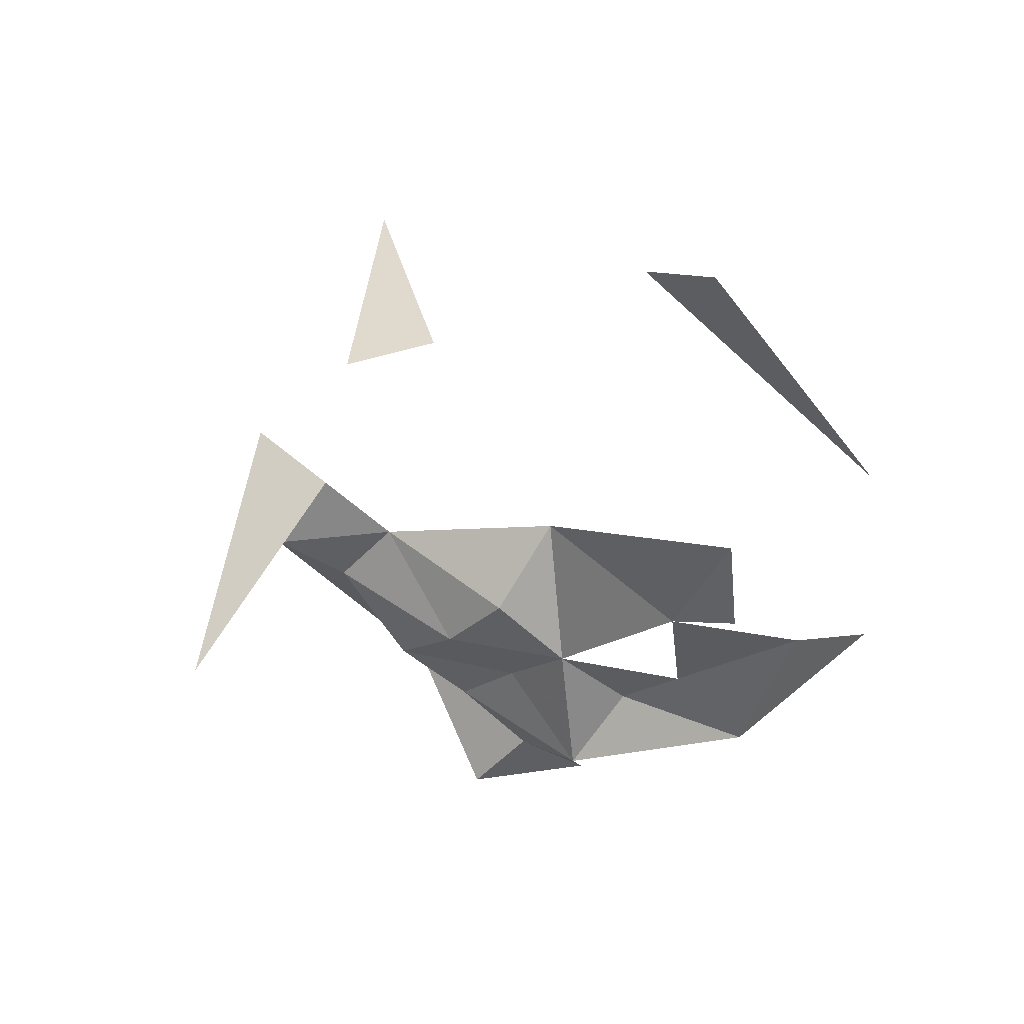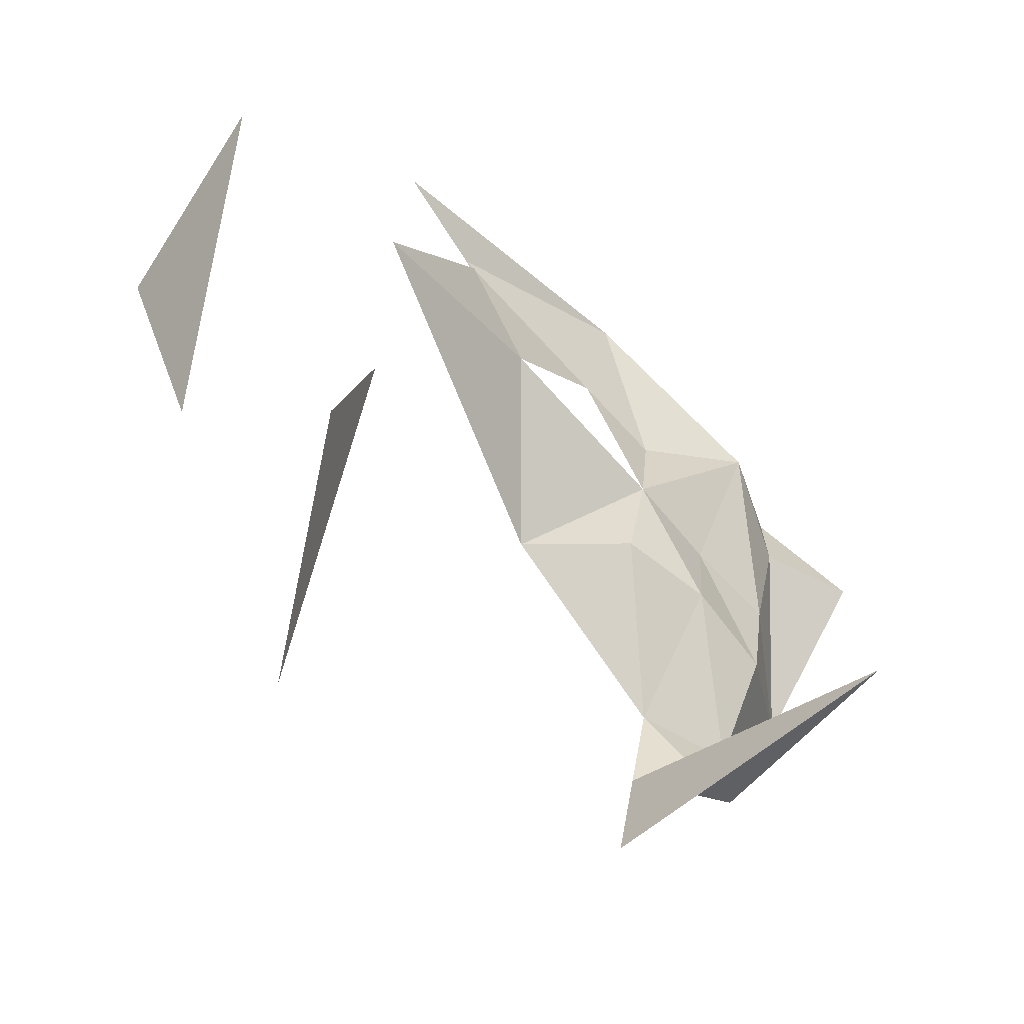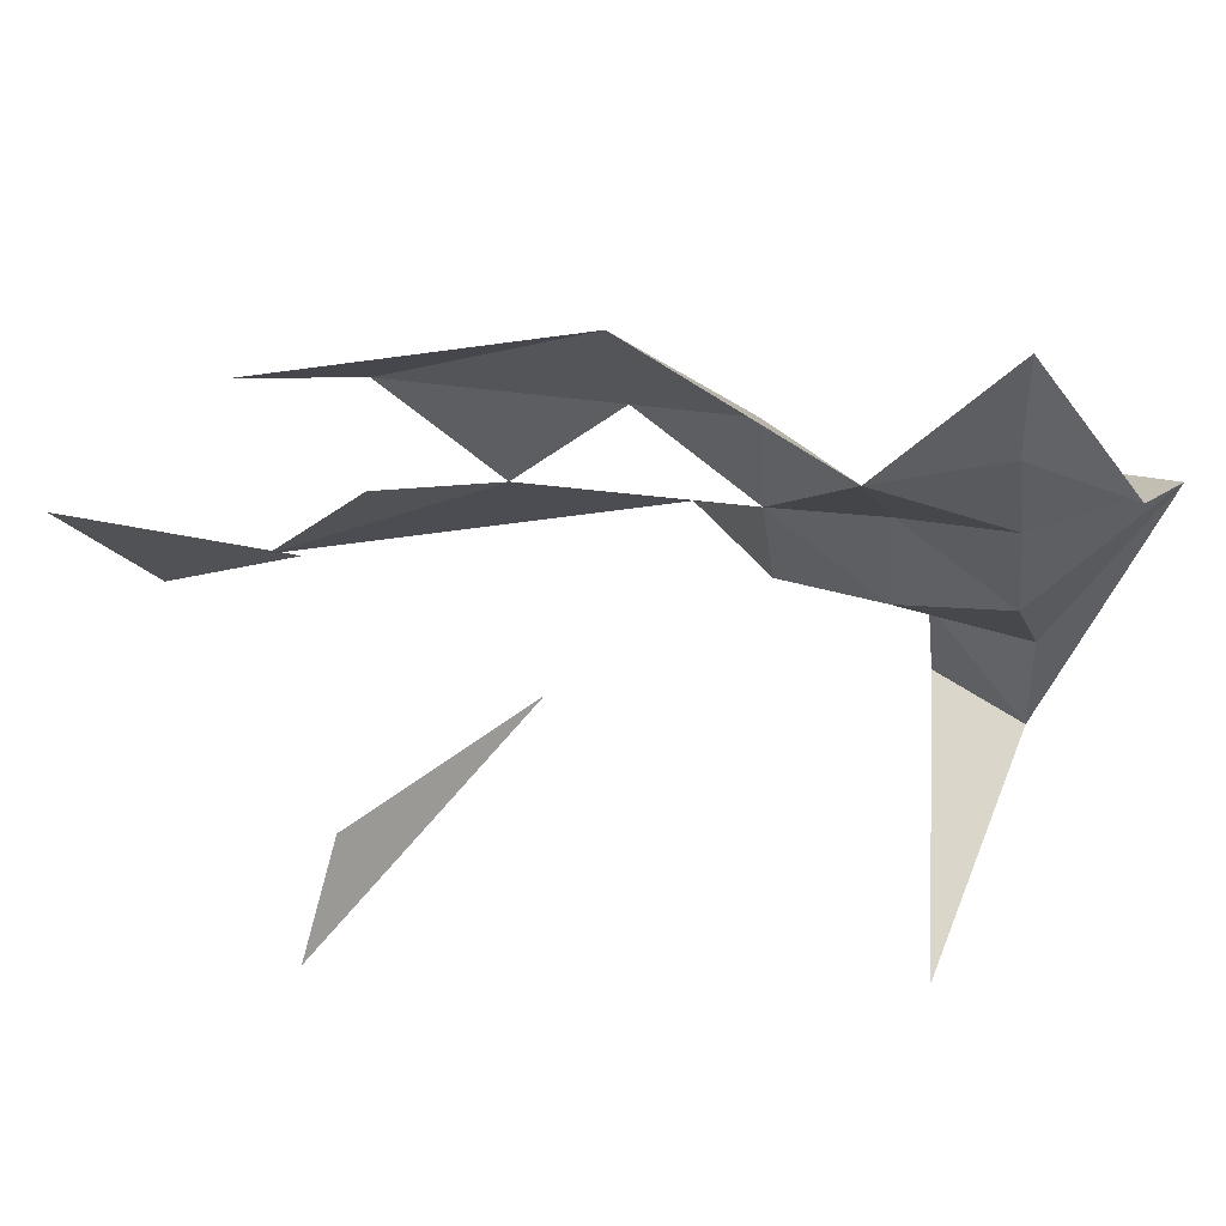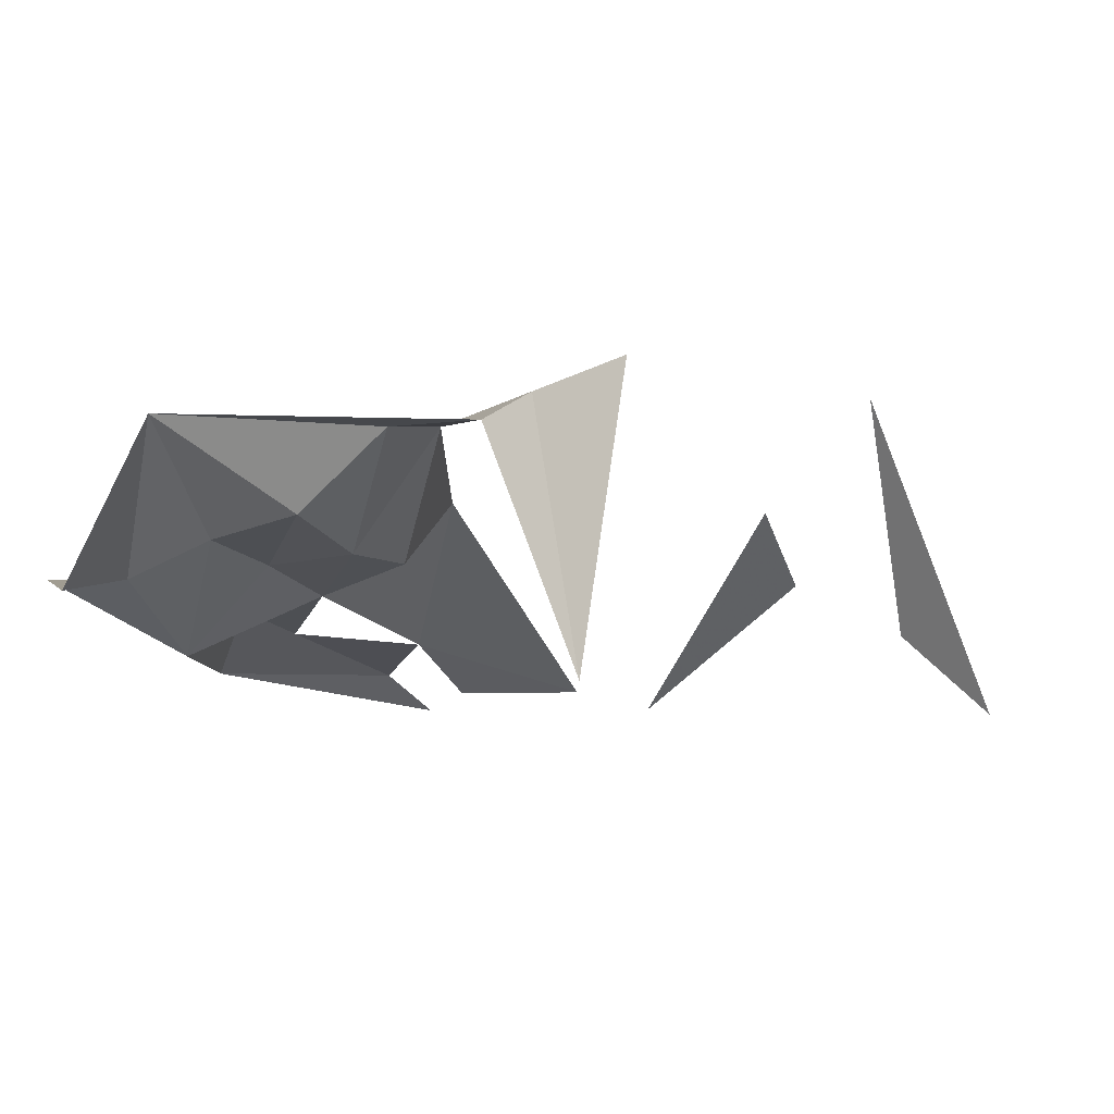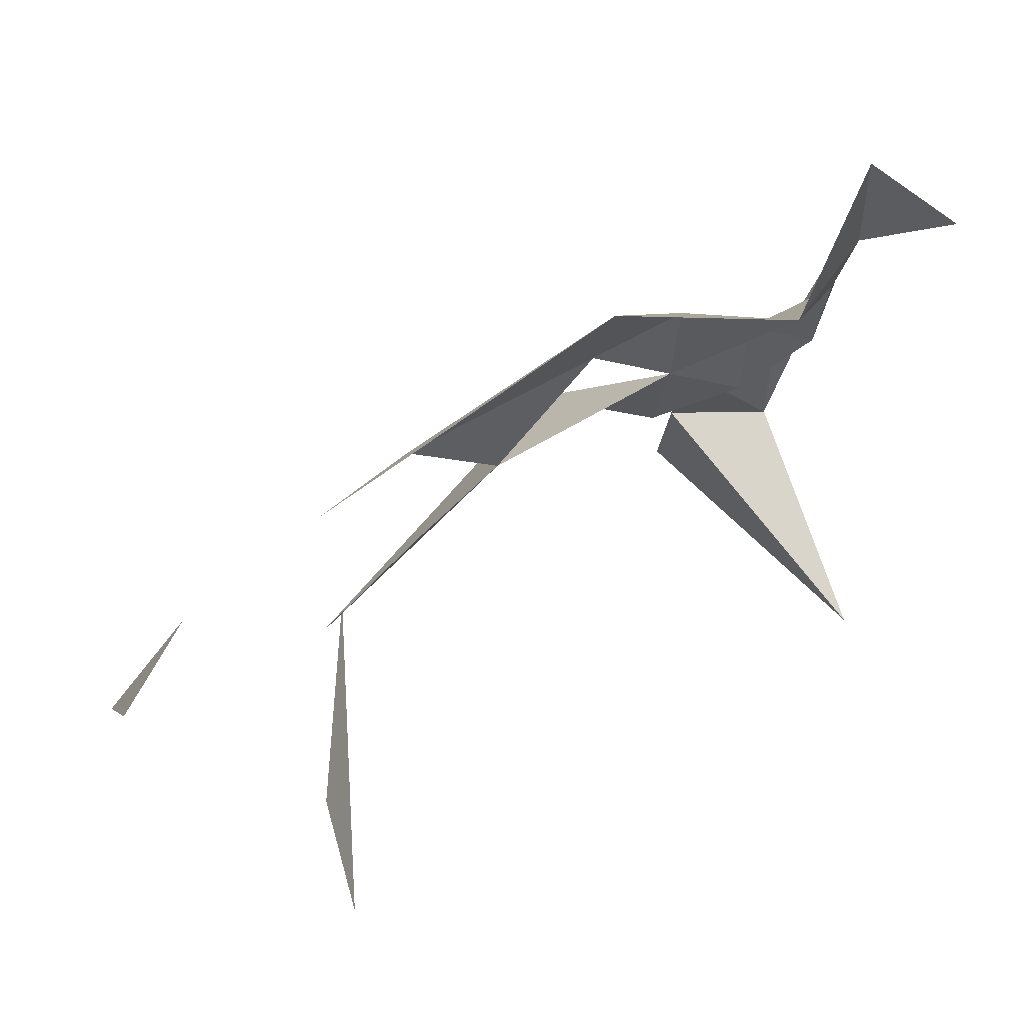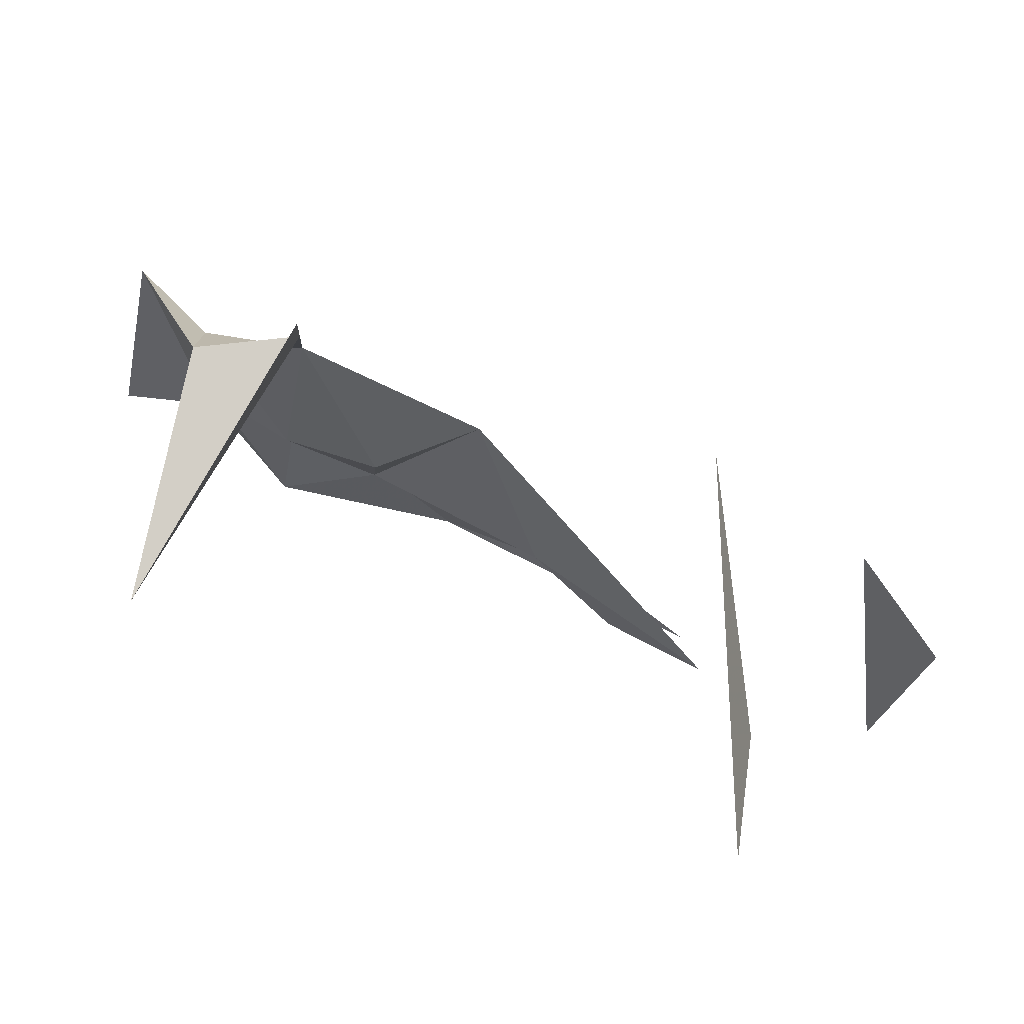
<metadata>
{"format":"obj","ext":"obj","renderer":"f3d","projection":"perspective","resolution":1024,"background":"white","views":[{"elev":-37.9,"azim":51.3,"up":"+Z"},{"elev":-69.5,"azim":146.6,"up":"+Y"},{"elev":41.3,"azim":-156.2,"up":"+Y"},{"elev":-1.7,"azim":-63.1,"up":"+Z"},{"elev":50.8,"azim":159.6,"up":"+Y"},{"elev":-75.9,"azim":-13.3,"up":"+Y"}]}
</metadata>
<code>
v -96 28 -135
v -136 108 -130
v -96 68 -167
v 224 -12 -190
v 184 -12 -156
v 224 68 -252
v -96 -12 -134
v -136 108 -130
v -96 28 -135
v -136 148 -196
v -96 188 -191
v -96 148 -191
v -96 108 -176
v -136 108 -130
v -96 148 -191
v -96 68 -167
v -136 108 -130
v -96 108 -176
v -136 108 -130
v -136 148 -196
v -96 148 -191
v -56 68 -181
v -96 68 -167
v -56 108 -185
v -56 -52 -108
v -96 -52 -229
v -56 -12 -120
v -96 148 -191
v -96 188 -191
v -56 148 -222
v -96 -52 -229
v -96 -12 -134
v -56 -12 -120
v -56 -12 -120
v -96 -12 -134
v -56 28 -132
v -56 108 -185
v -96 108 -176
v -56 148 -222
v -96 -12 -134
v -96 28 -135
v -56 28 -132
v -56 28 -132
v -96 28 -135
v -56 68 -181
v -96 108 -176
v -96 148 -191
v -56 148 -222
v -96 28 -135
v -96 68 -167
v -56 68 -181
v -96 68 -167
v -96 108 -176
v -56 108 -185
v -16 68 -184
v -56 68 -181
v -16 108 -197
v -56 28 -132
v -56 68 -181
v -16 68 -184
v -56 68 -181
v -56 108 -185
v -16 108 -197
v -56 148 -222
v -16 148 -203
v -16 108 -197
v -16 68 -184
v -16 108 -197
v 24 68 -157
v 24 68 -157
v -16 108 -197
v 64 108 -218
v -56 108 -185
v -56 148 -222
v -16 108 -197
v -16 108 -197
v -16 148 -203
v 24 148 -213
v -56 28 -132
v -16 68 -184
v 24 68 -157
v 24 148 -213
v -16 148 -203
v 24 188 -231
v -16 148 -203
v -56 148 -222
v 24 188 -231
v 104 -92 -112
v 144 -92 -214
v 144 -132 -248
v 64 108 -218
v 104 108 -241
v 144 68 -241
v 24 148 -213
v 24 188 -231
v 104 148 -233
v 64 108 -218
v 24 148 -213
v 104 148 -233
v 24 68 -157
v 64 108 -218
v 144 68 -241
v 104 148 -233
v 24 188 -231
v 144 148 -251
g ofMesh
f 1 2 3
f 4 5 6
f 7 8 9
f 10 11 12
f 13 14 15
f 16 17 18
f 19 20 21
f 22 23 24
f 25 26 27
f 28 29 30
f 31 32 33
f 34 35 36
f 37 38 39
f 40 41 42
f 43 44 45
f 46 47 48
f 49 50 51
f 52 53 54
f 55 56 57
f 58 59 60
f 61 62 63
f 64 65 66
f 67 68 69
f 70 71 72
f 73 74 75
f 76 77 78
f 79 80 81
f 82 83 84
f 85 86 87
f 88 89 90
f 91 92 93
f 94 95 96
f 97 98 99
f 100 101 102
f 103 104 105

</code>
